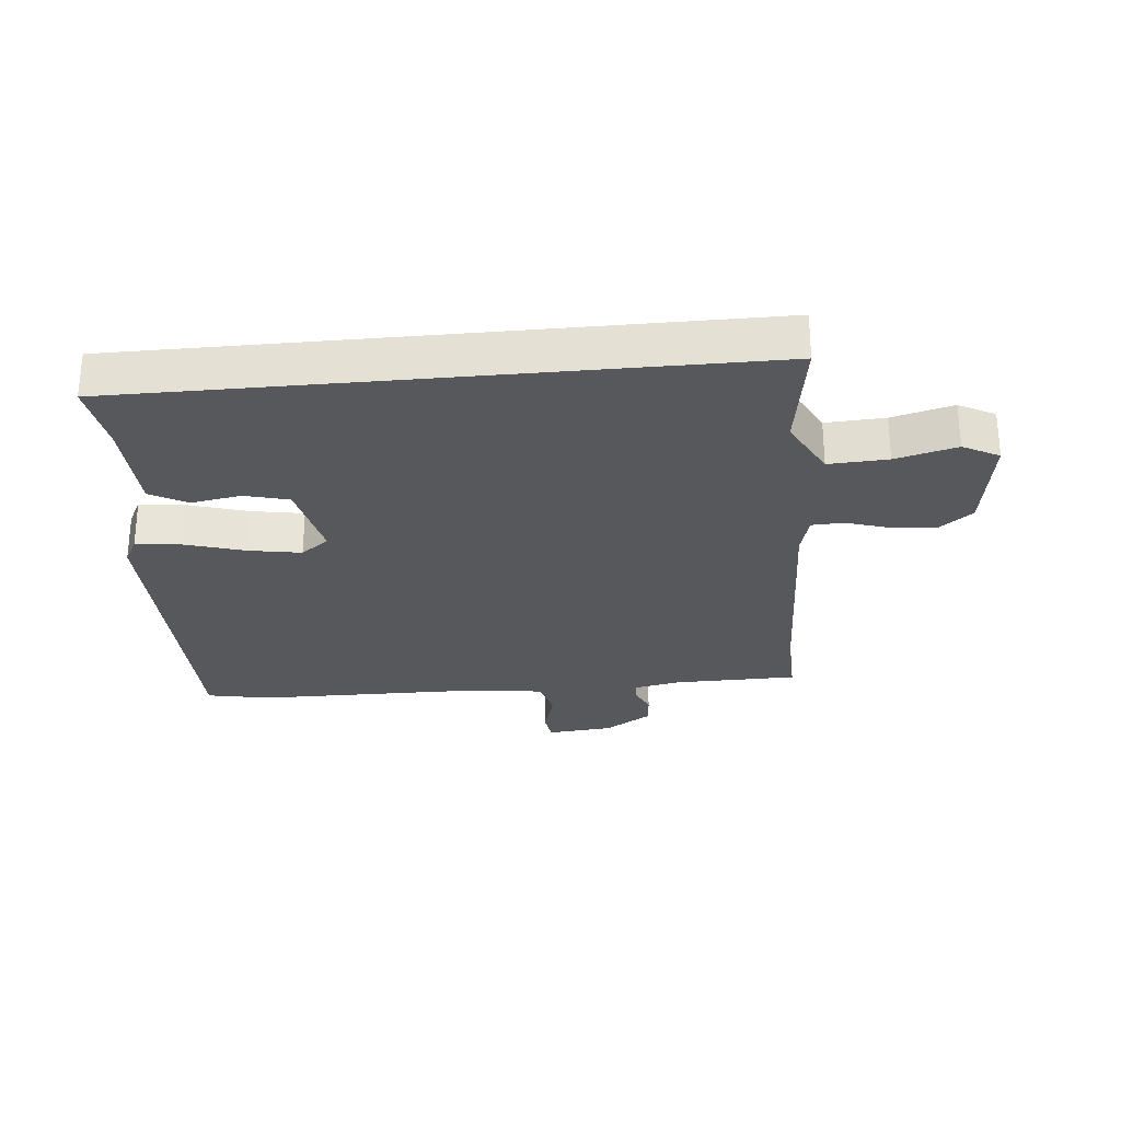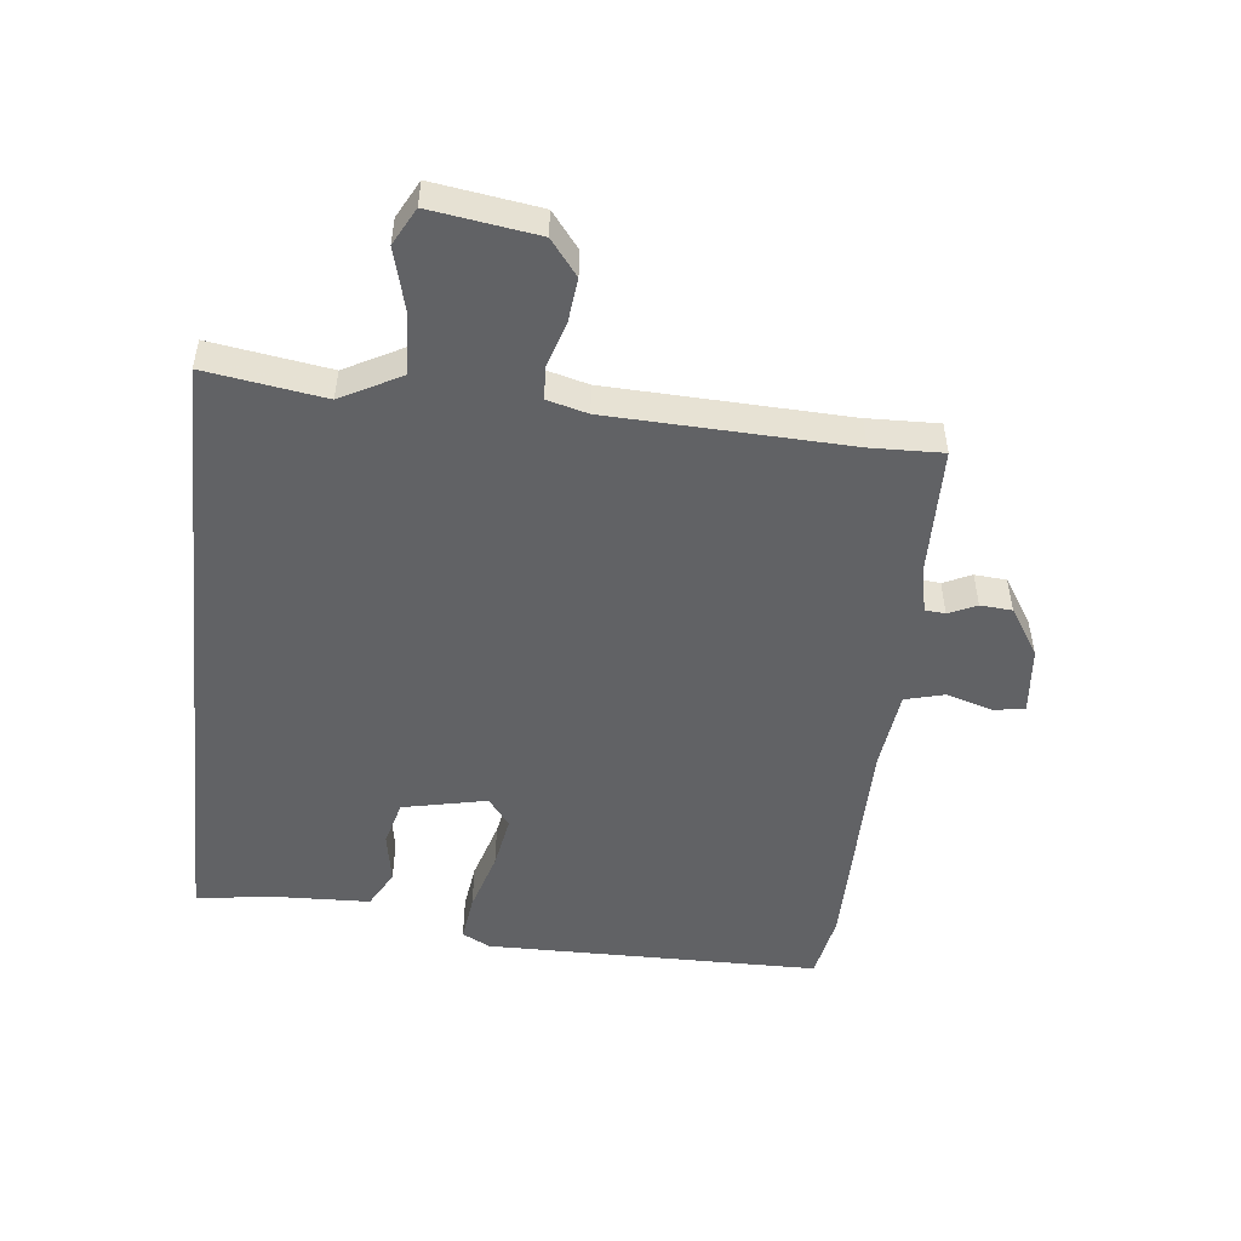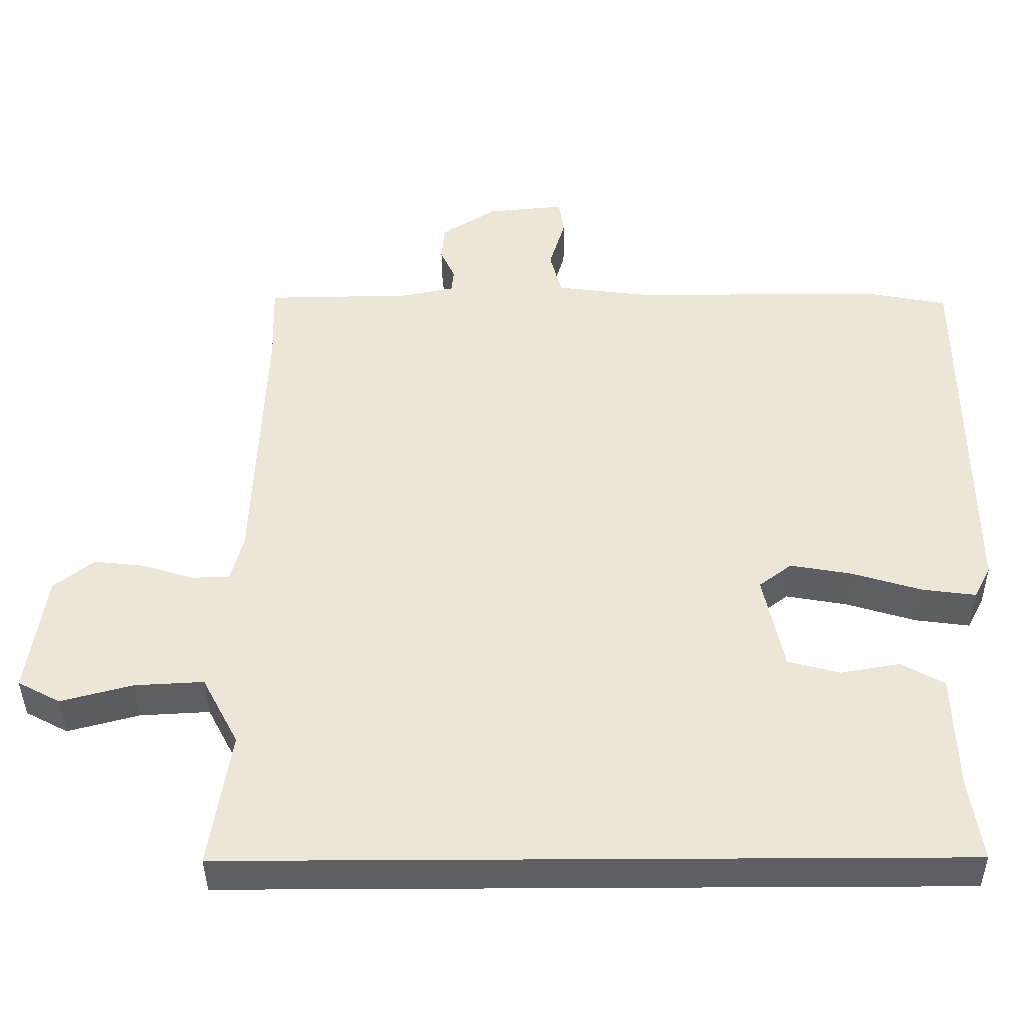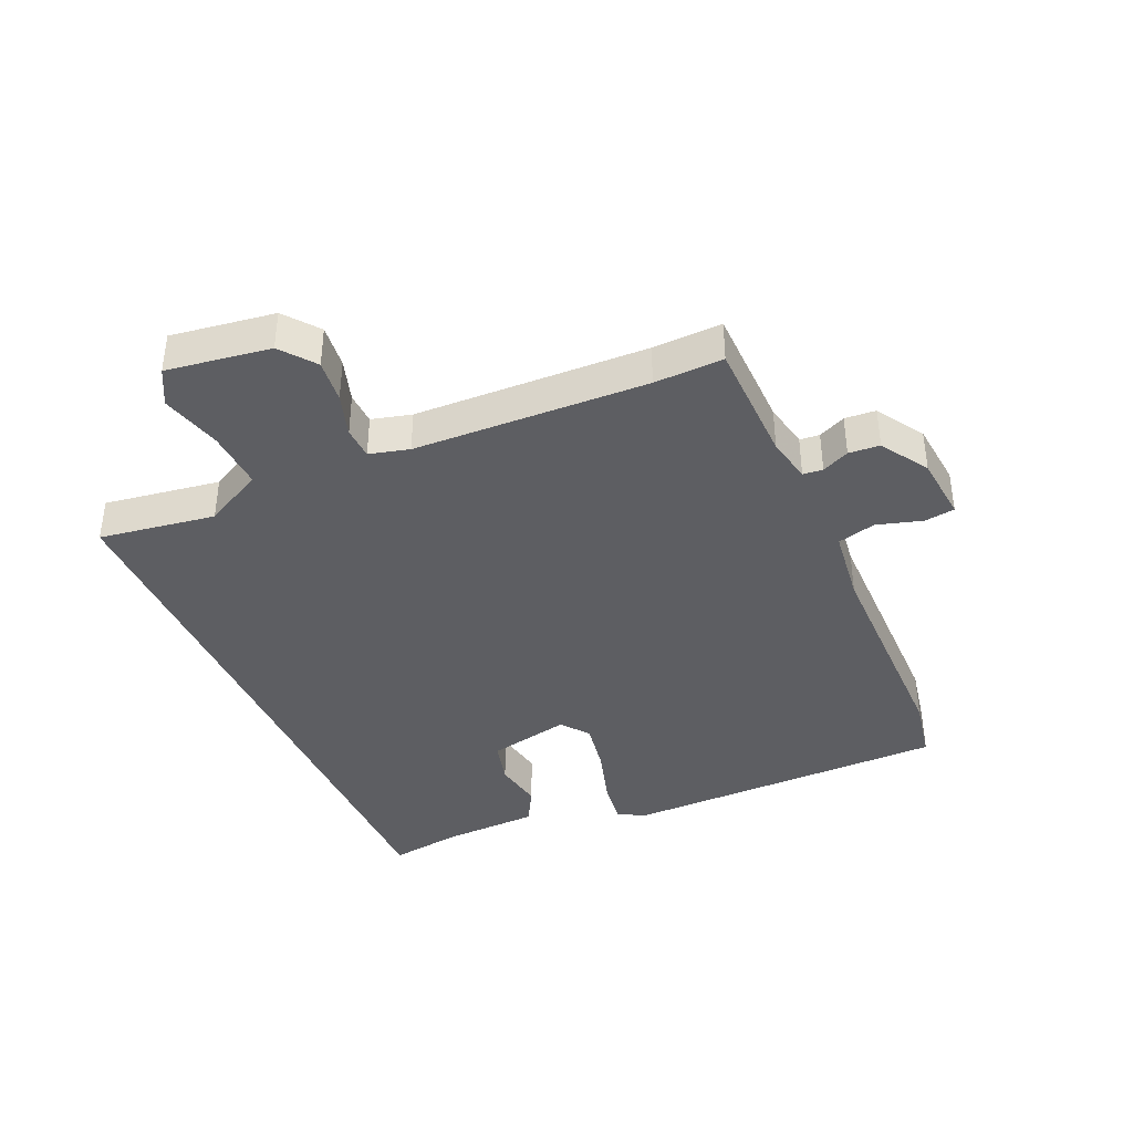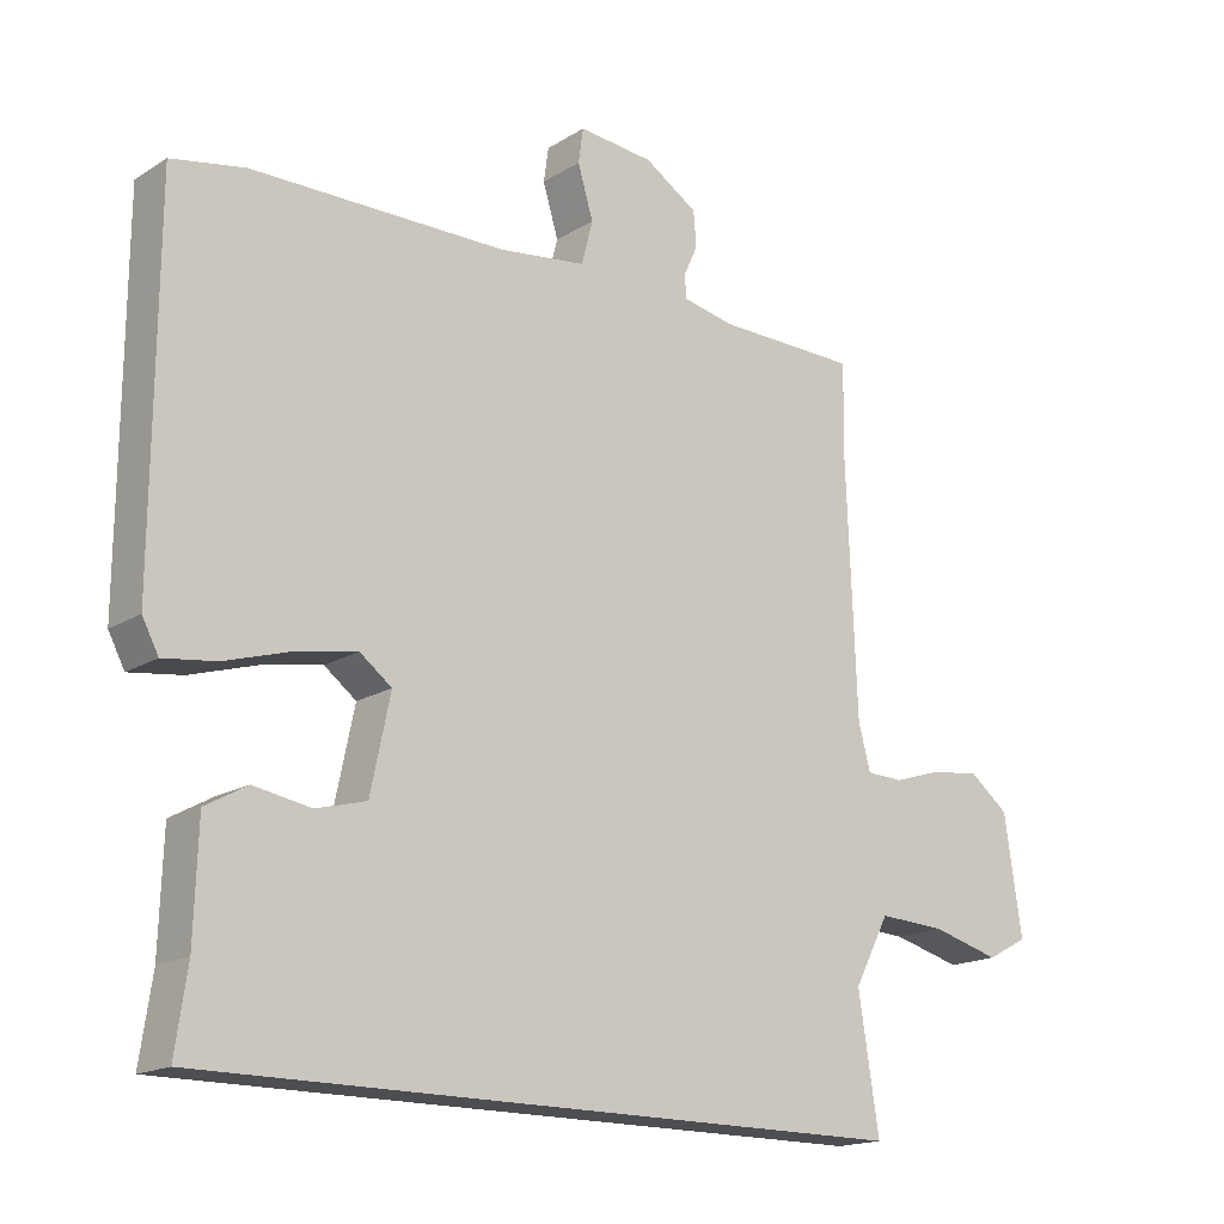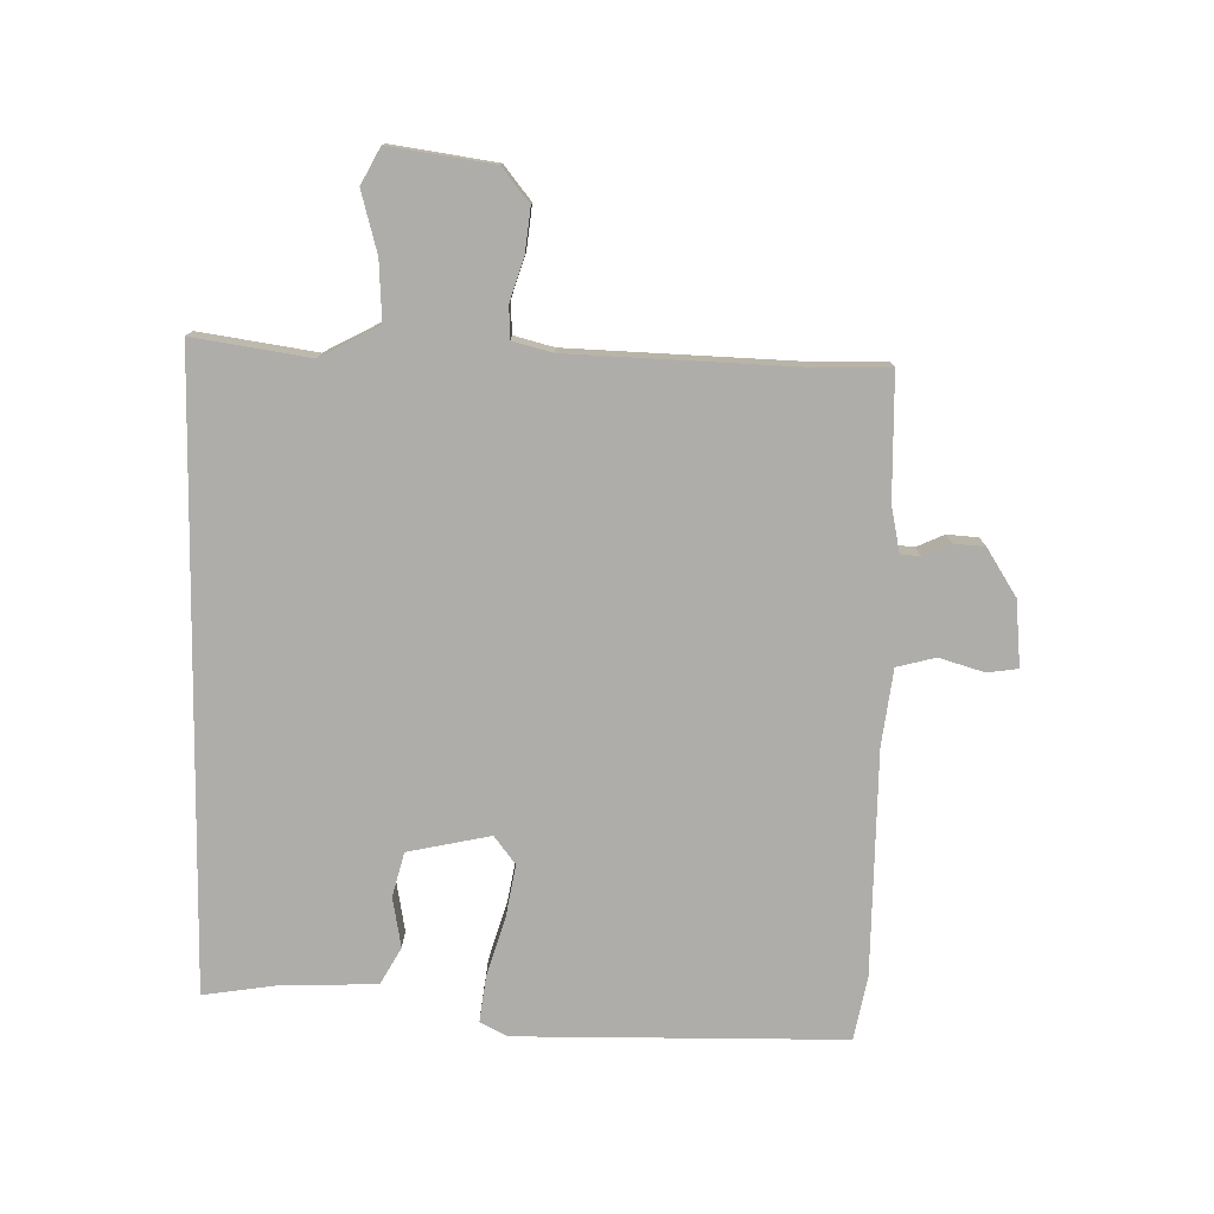
<metadata>
{"format":"obj","ext":"obj","renderer":"f3d","projection":"perspective","resolution":1024,"background":"white","views":[{"elev":-27.8,"azim":-174.5,"up":"+Y"},{"elev":-50.6,"azim":-96.1,"up":"+Y"},{"elev":-40.1,"azim":0.5,"up":"+Z"},{"elev":-39.4,"azim":-66.0,"up":"+Y"},{"elev":-17.1,"azim":140.6,"up":"+Z"},{"elev":-77.2,"azim":-90.9,"up":"+Y"}]}
</metadata>
<code>
v 0.427 0.07 0.514
v 0.53 0.07 0.494
v 0.533 0.07 -0.032
v 0.51 0.07 -0.076
v 0.436 0.07 -0.066
v 0.341 0.07 -0.037
v 0.257 0.07 -0.022
v 0.212 0.07 -0.056
v 0.24 0.07 -0.189
v 0.311 0.07 -0.208
v 0.392 0.07 -0.194
v 0.451 0.07 -0.227
v 0.456 0.07 -0.385
v 0.473 0.07 -0.5
v -0.528 0.07 -0.5
v -0.499 0.07 -0.313
v -0.549 0.07 -0.218
v -0.644 0.07 -0.223
v -0.742 0.07 -0.249
v -0.8 0.07 -0.218
v -0.775 0.07 -0.051
v -0.72 0.07 -0.008
v -0.65 0.07 -0.016
v -0.581 0.07 -0.038
v -0.529 0.07 -0.036
v -0.512 0.07 0.028
v -0.497 0.07 0.404
v -0.5 0.07 0.515
v -0.3 0.07 0.518
v -0.227 0.07 0.533
v -0.224 0.07 0.565
v -0.244 0.07 0.609
v -0.24 0.07 0.659
v -0.164 0.07 0.707
v -0.058 0.07 0.717
v -0.051 0.07 0.668
v -0.073 0.07 0.595
v -0.057 0.07 0.533
v 0.066 0.07 0.517
v 0.427 0 0.514
v 0.53 0 0.494
v 0.533 0 -0.032
v 0.51 0 -0.076
v 0.436 0 -0.066
v 0.341 0 -0.037
v 0.257 0 -0.022
v 0.212 0 -0.056
v 0.24 0 -0.189
v 0.311 0 -0.208
v 0.392 0 -0.194
v 0.451 0 -0.227
v 0.456 0 -0.385
v 0.473 0 -0.5
v -0.528 0 -0.5
v -0.499 0 -0.313
v -0.549 0 -0.218
v -0.644 0 -0.223
v -0.742 0 -0.249
v -0.8 0 -0.218
v -0.775 0 -0.051
v -0.72 0 -0.008
v -0.65 0 -0.016
v -0.581 0 -0.038
v -0.529 0 -0.036
v -0.512 0 0.028
v -0.497 0 0.404
v -0.5 0 0.515
v -0.3 0 0.518
v -0.227 0 0.533
v -0.224 0 0.565
v -0.244 0 0.609
v -0.24 0 0.659
v -0.164 0 0.707
v -0.058 0 0.717
v -0.051 0 0.668
v -0.073 0 0.595
v -0.057 0 0.533
v 0.066 0 0.517
f 35 36 37
f 34 35 37
f 33 34 37
f 32 33 37
f 31 32 37
f 30 31 37 38
f 29 30 38 39
f 4 5 6
f 3 4 6
f 2 3 6
f 1 2 6
f 39 1 6
f 29 39 6
f 28 29 6
f 27 28 6
f 22 23 24
f 21 22 24
f 20 21 24
f 19 20 24
f 18 19 24
f 17 18 24 25
f 16 17 25 26
f 13 14 15 16
f 10 11 12 13
f 9 10 13 16
f 16 26 27
f 9 16 27
f 8 9 27
f 27 6 7
f 7 8 27
f 76 75 74
f 76 74 73
f 76 73 72
f 76 72 71
f 76 71 70
f 77 76 70 69
f 78 77 69 68
f 45 44 43
f 45 43 42
f 45 42 41
f 45 41 40
f 45 40 78
f 45 78 68
f 45 68 67
f 45 67 66
f 63 62 61
f 63 61 60
f 63 60 59
f 63 59 58
f 63 58 57
f 64 63 57 56
f 65 64 56 55
f 55 54 53 52
f 52 51 50 49
f 55 52 49 48
f 66 65 55
f 66 55 48
f 66 48 47
f 46 45 66
f 66 47 46
f 1 40 41 2
f 2 41 42 3
f 3 42 43 4
f 4 43 44 5
f 5 44 45 6
f 6 45 46 7
f 7 46 47 8
f 8 47 48 9
f 9 48 49 10
f 10 49 50 11
f 11 50 51 12
f 12 51 52 13
f 13 52 53 14
f 14 53 54 15
f 15 54 55 16
f 16 55 56 17
f 17 56 57 18
f 18 57 58 19
f 19 58 59 20
f 20 59 60 21
f 21 60 61 22
f 22 61 62 23
f 23 62 63 24
f 24 63 64 25
f 25 64 65 26
f 26 65 66 27
f 27 66 67 28
f 28 67 68 29
f 29 68 69 30
f 30 69 70 31
f 31 70 71 32
f 32 71 72 33
f 33 72 73 34
f 34 73 74 35
f 35 74 75 36
f 36 75 76 37
f 37 76 77 38
f 38 77 78 39
f 39 78 40 1

</code>
